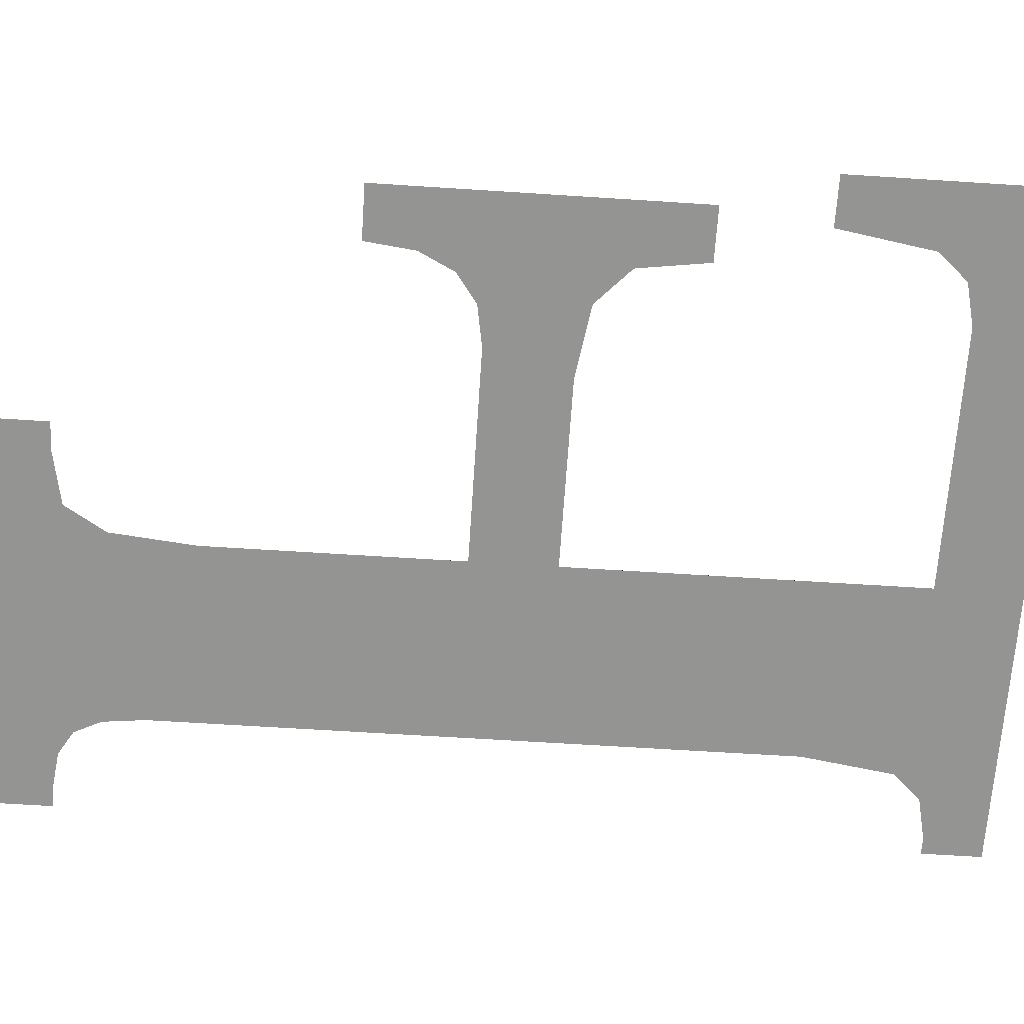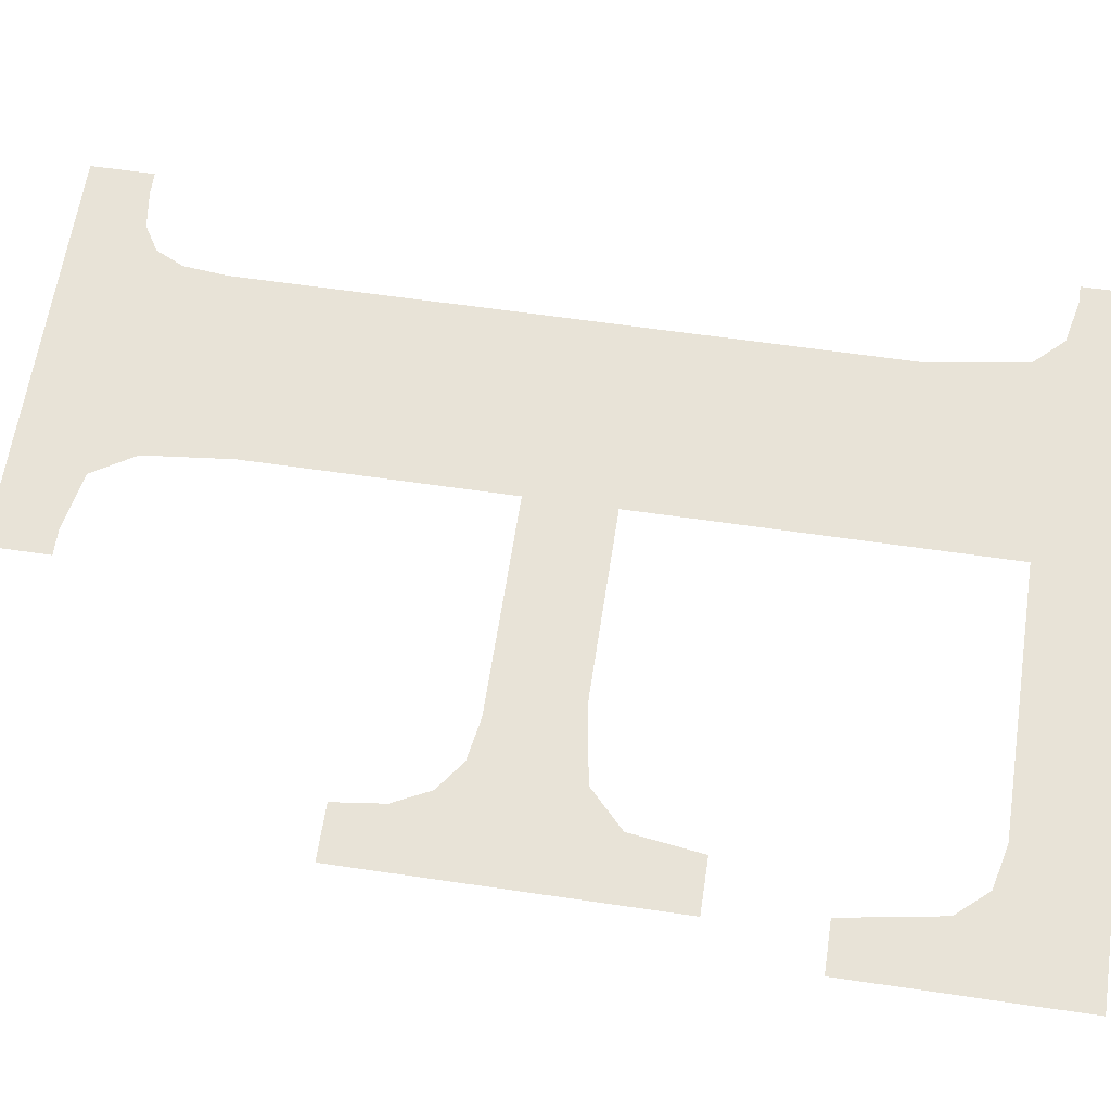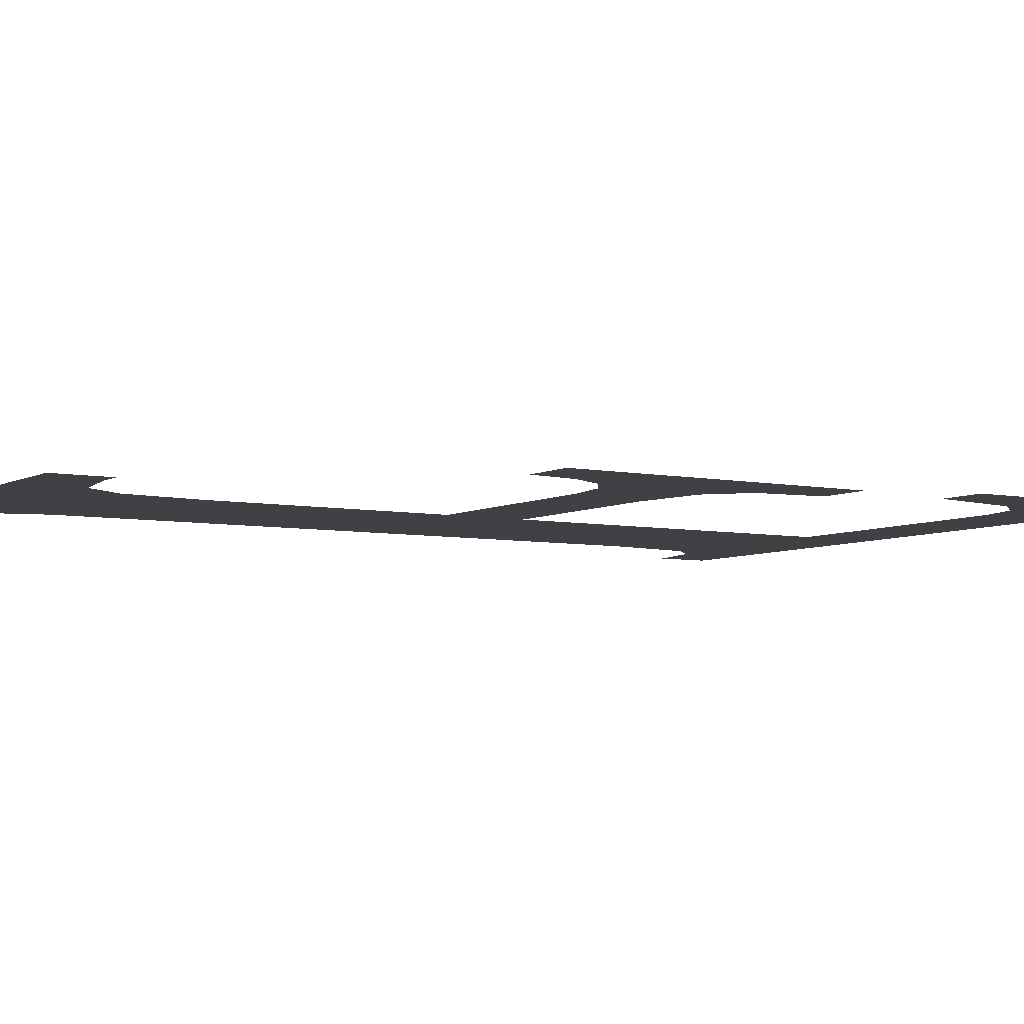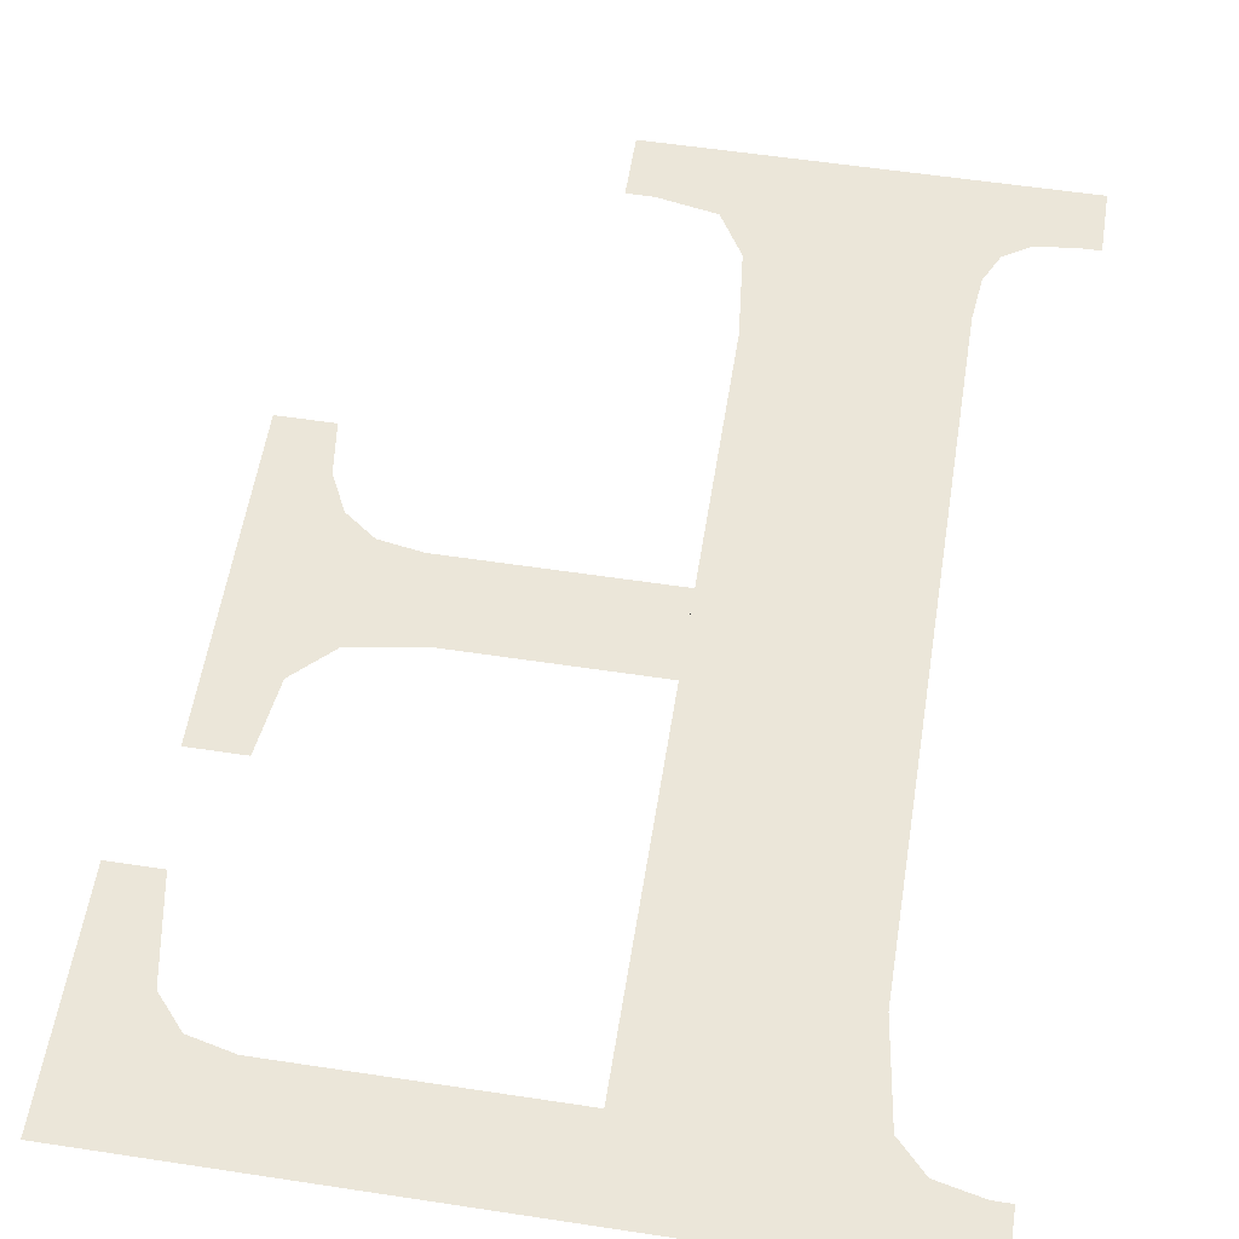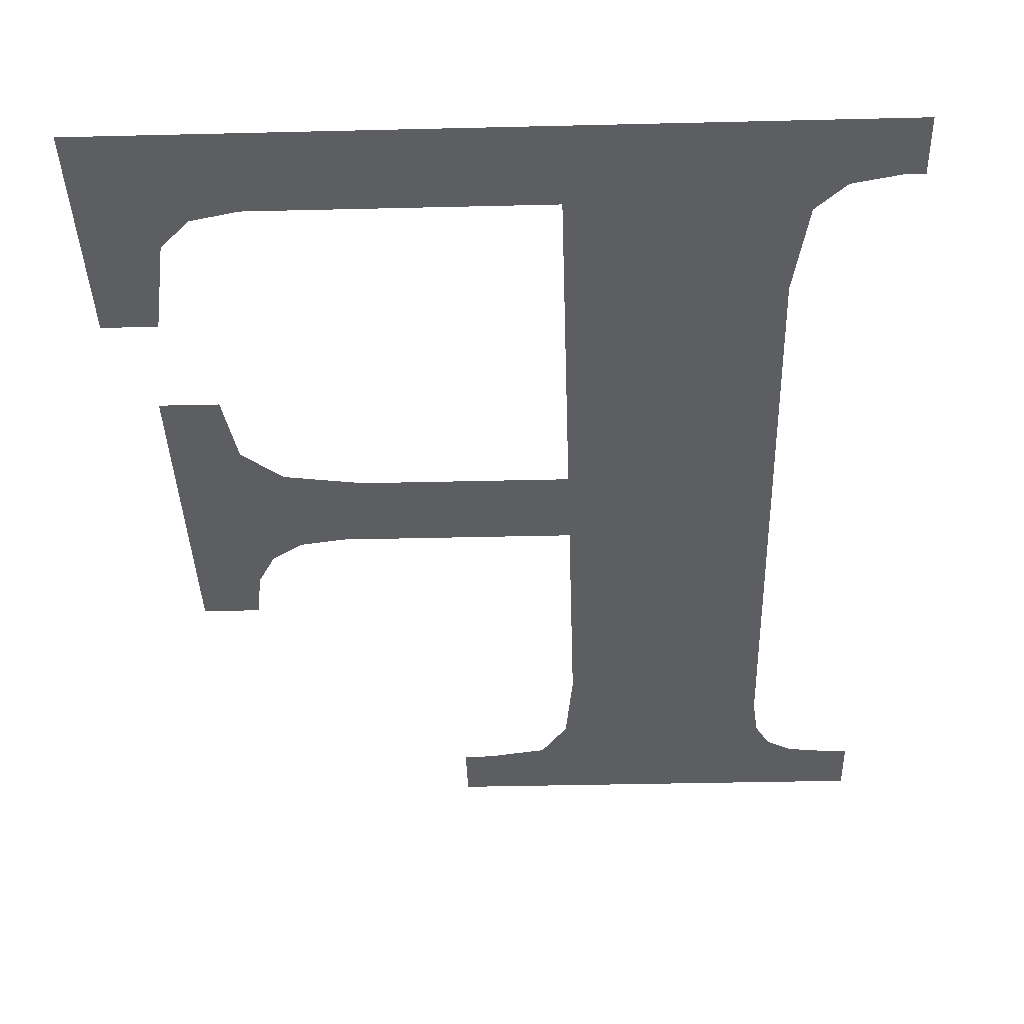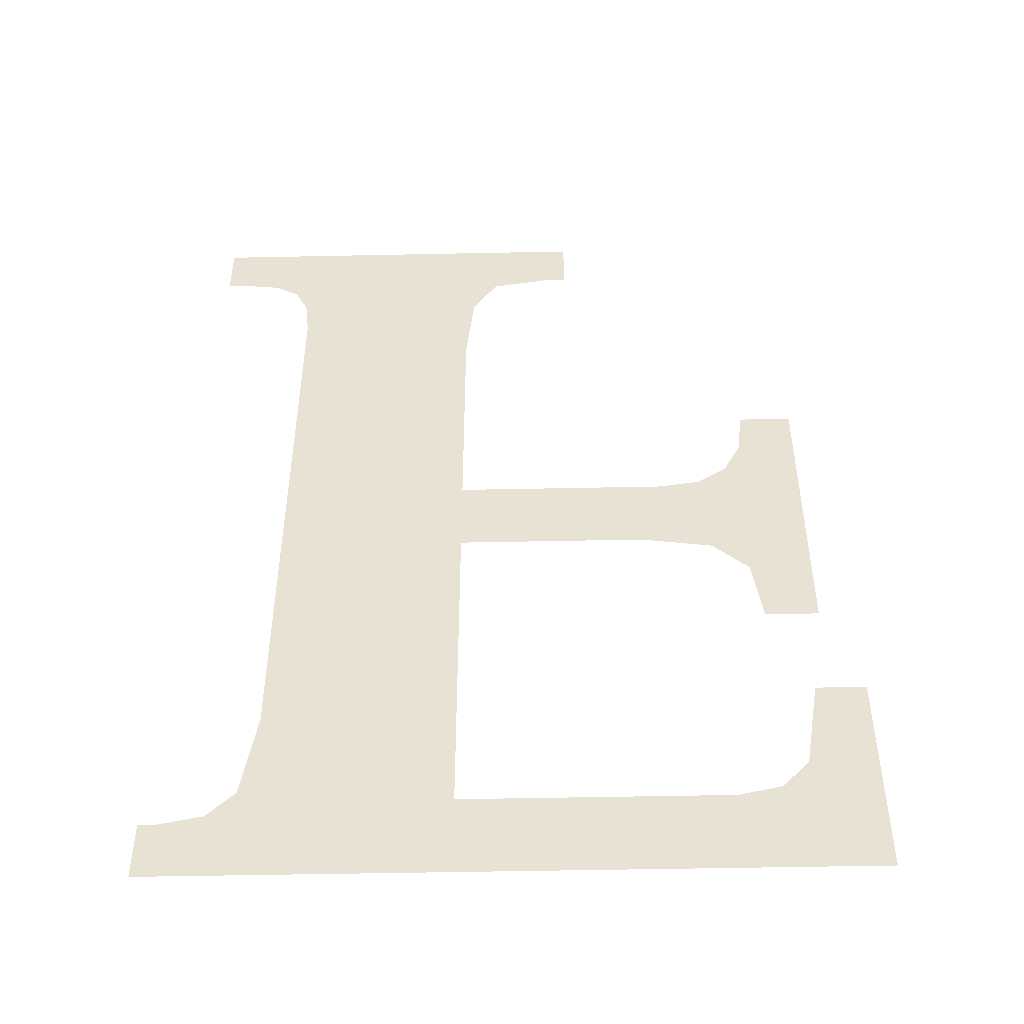
<metadata>
{"format":"obj","ext":"obj","renderer":"f3d","projection":"perspective","resolution":1024,"background":"white","views":[{"elev":-66.9,"azim":86.2,"up":"+Y"},{"elev":62.3,"azim":98.6,"up":"+Y"},{"elev":-6.1,"azim":56.5,"up":"+Y"},{"elev":57.1,"azim":-171.0,"up":"+Y"},{"elev":-37.2,"azim":-178.2,"up":"+Y"},{"elev":-49.7,"azim":1.3,"up":"+Z"}]}
</metadata>
<code>
o mesh236/mesh236-geometry#mesh236-geometry
v -0.3737 -0.1301 0.02415
v -0.3808 -0.1301 0.02478
v -0.3808 -0.1301 0.02415
v -0.3806 -0.1301 0.02478
v -0.3801 -0.1301 0.02488
v -0.3799 -0.1301 0.02517
v -0.3778 -0.1301 0.02504
v -0.3751 -0.1301 0.02504
v -0.3797 -0.1301 0.02614
v -0.3746 -0.1301 0.02515
v -0.3797 -0.1301 0.03275
v -0.3743 -0.1301 0.02546
v -0.3778 -0.1301 0.03226
v -0.3742 -0.1301 0.02646
v -0.3777 -0.1301 0.03314
v -0.3778 -0.1301 0.02874
v -0.3737 -0.1301 0.02646
v -0.3774 -0.1301 0.03357
v -0.3778 -0.1301 0.02963
v -0.3766 -0.1301 0.03432
v -0.3758 -0.1301 0.02874
v -0.3798 -0.1301 0.03319
v -0.3768 -0.1301 0.03368
v -0.3756 -0.1301 0.02963
v -0.3799 -0.1301 0.03348
v -0.3766 -0.1301 0.03368
v -0.3751 -0.1301 0.02862
v -0.3802 -0.1301 0.03363
v -0.3751 -0.1301 0.0297
v -0.3805 -0.1301 0.03368
v -0.3748 -0.1301 0.02992
v -0.3808 -0.1301 0.03432
v -0.3747 -0.1301 0.02827
v -0.3808 -0.1301 0.03368
v -0.3746 -0.1301 0.03029
v -0.3746 -0.1301 0.02754
v -0.3746 -0.1301 0.0308
v -0.374 -0.1301 0.02754
v -0.374 -0.1301 0.0308
f 1 2 3
f 2 1 4
f 3 2 1
f 4 1 2
f 4 1 5
f 5 1 4
f 5 1 6
f 6 1 5
f 6 1 7
f 7 1 6
f 7 1 8
f 8 1 7
f 6 7 9
f 9 7 6
f 8 1 10
f 10 1 8
f 9 7 11
f 11 7 9
f 10 1 12
f 12 1 10
f 13 11 7
f 7 11 13
f 12 1 14
f 14 1 12
f 15 11 13
f 13 11 15
f 13 7 16
f 16 7 13
f 14 1 17
f 17 1 14
f 18 11 15
f 15 11 18
f 13 16 19
f 19 16 13
f 20 11 18
f 18 11 20
f 21 19 16
f 16 19 21
f 20 22 11
f 11 22 20
f 20 18 23
f 23 18 20
f 19 21 24
f 24 21 19
f 20 25 22
f 22 25 20
f 20 23 26
f 26 23 20
f 24 21 27
f 27 21 24
f 20 28 25
f 25 28 20
f 24 27 29
f 29 27 24
f 20 30 28
f 28 30 20
f 29 27 31
f 31 27 29
f 32 30 20
f 20 30 32
f 31 27 33
f 33 27 31
f 30 32 34
f 34 32 30
f 31 33 35
f 35 33 31
f 35 33 36
f 36 33 35
f 35 36 37
f 37 36 35
f 37 36 38
f 38 36 37
f 37 38 39
f 39 38 37

</code>
